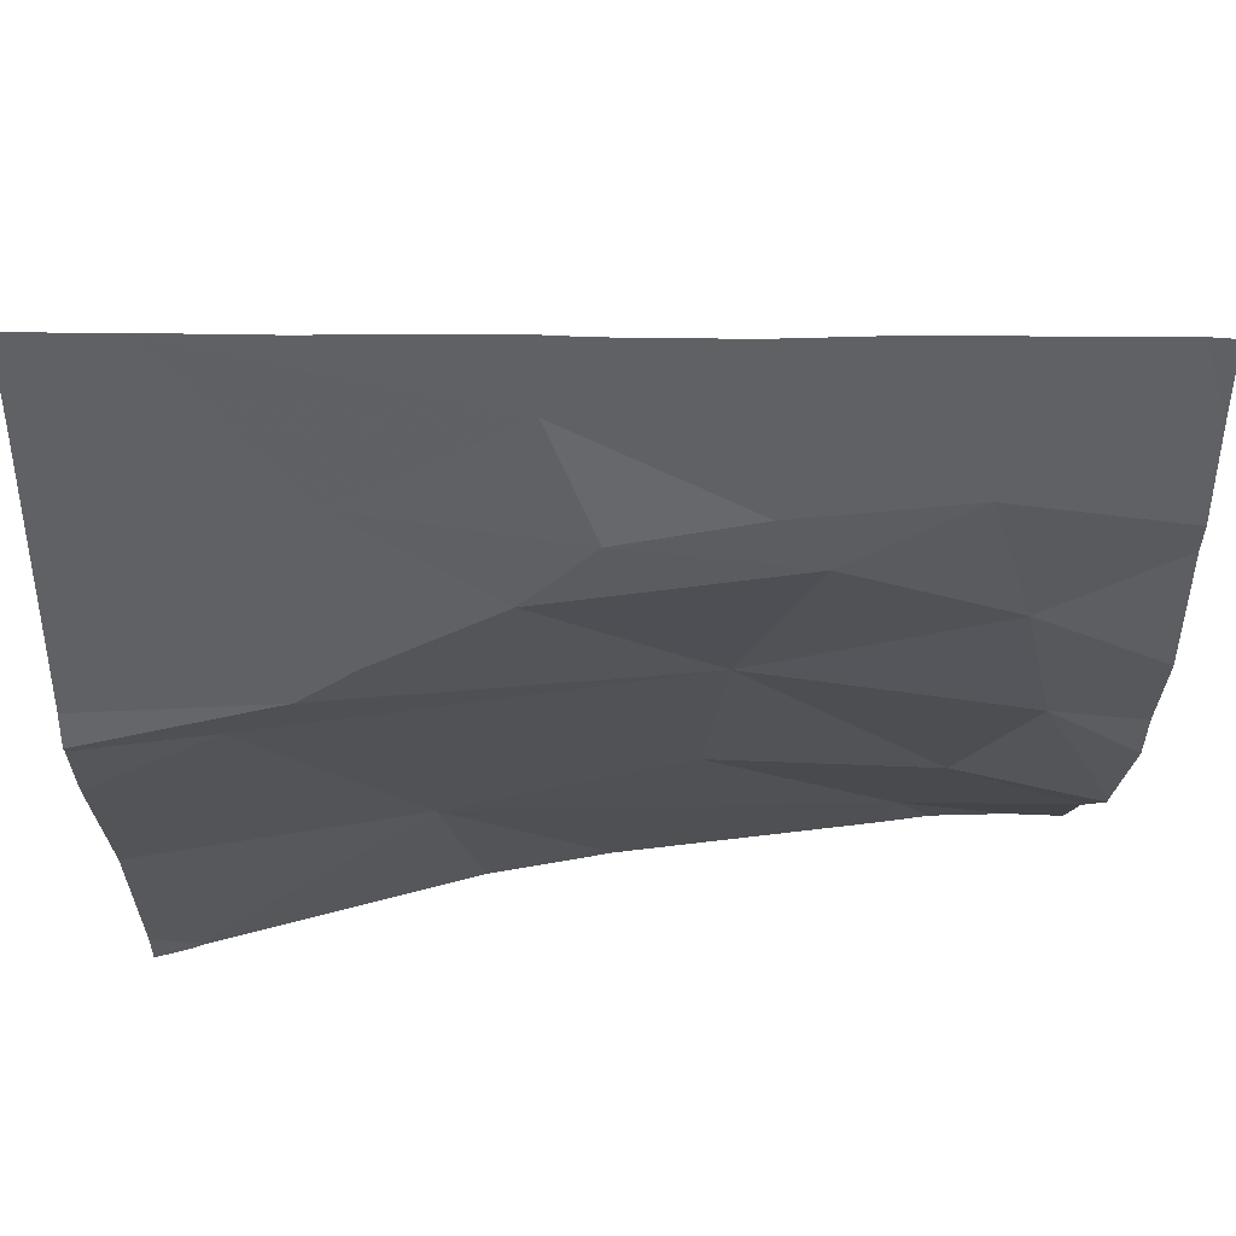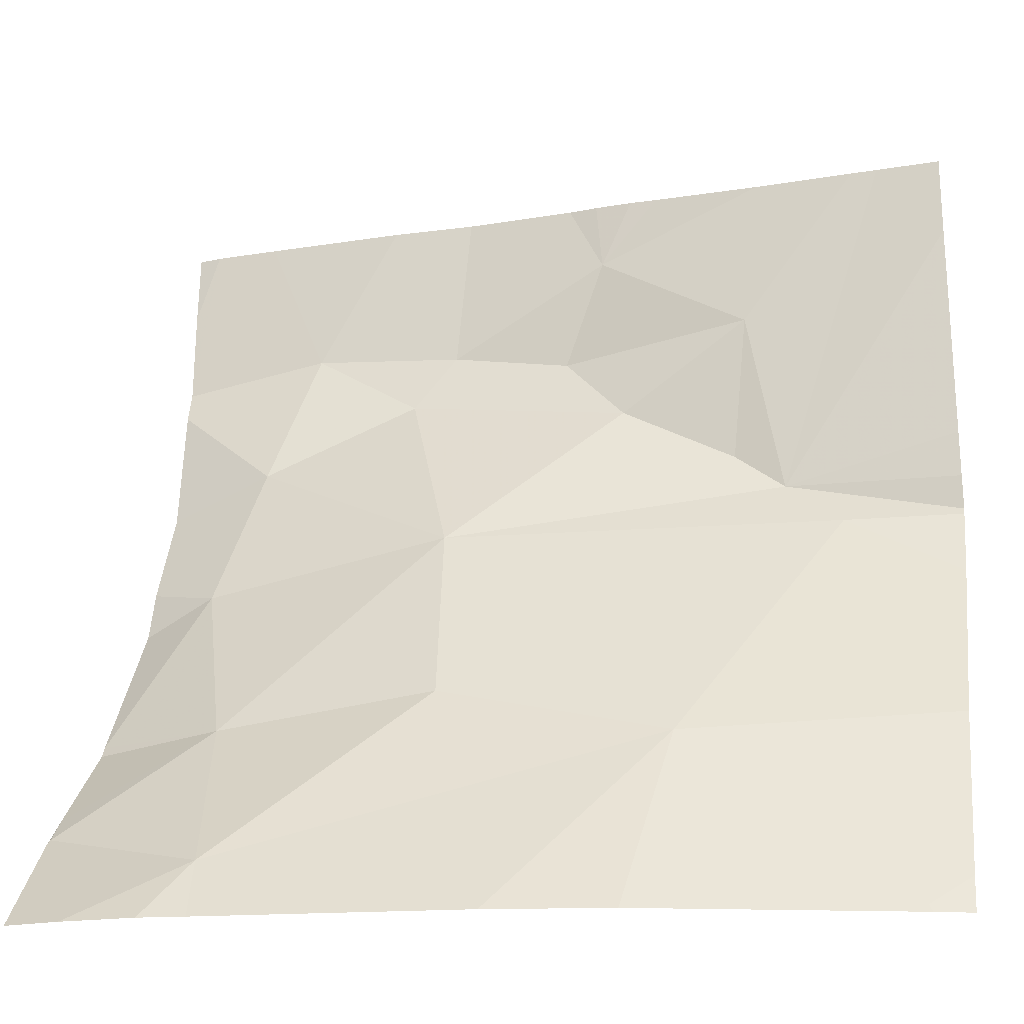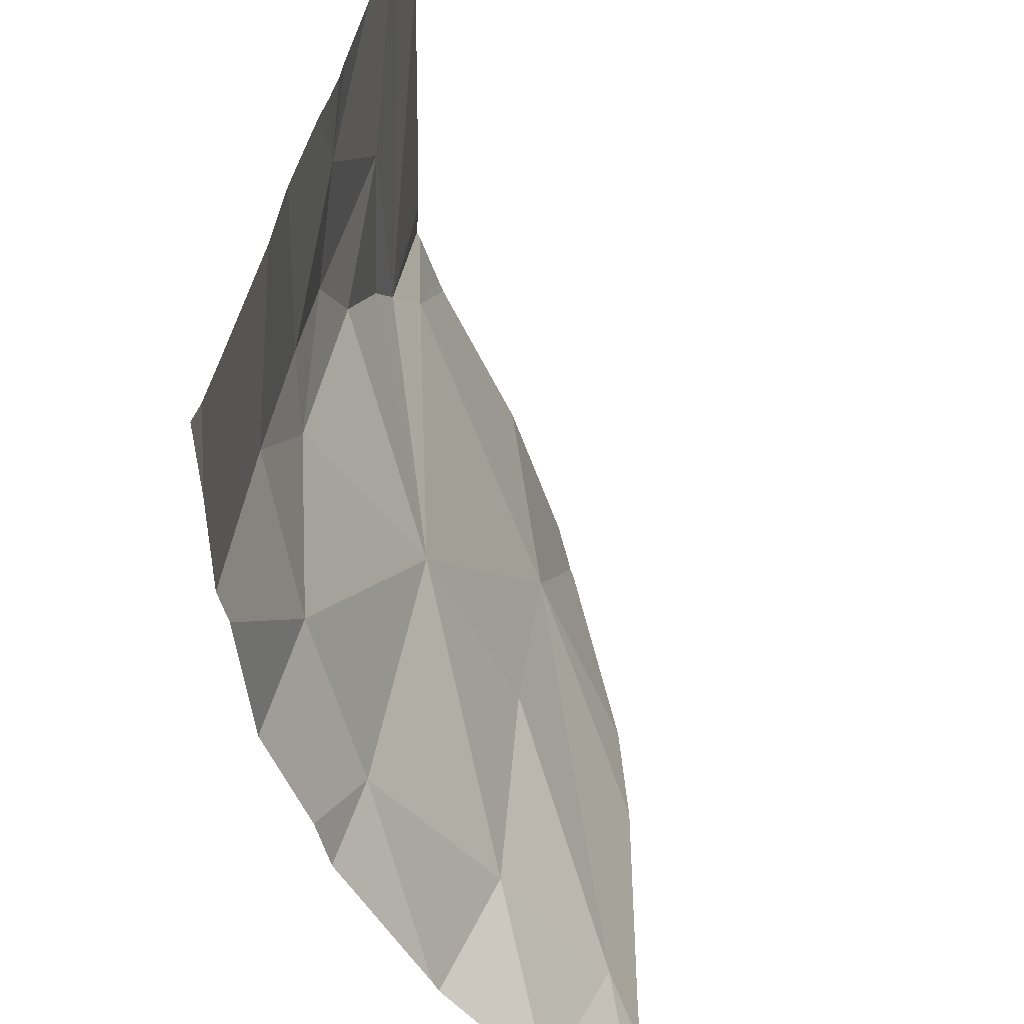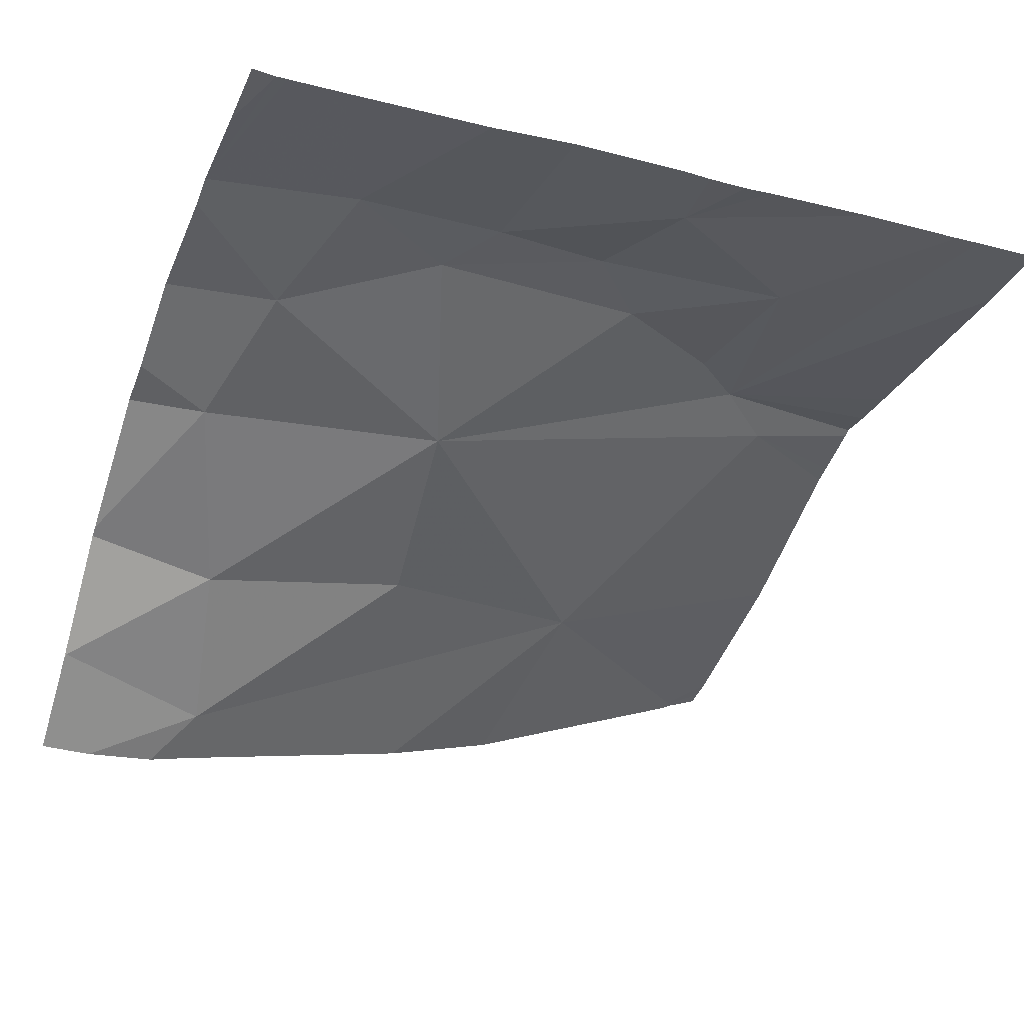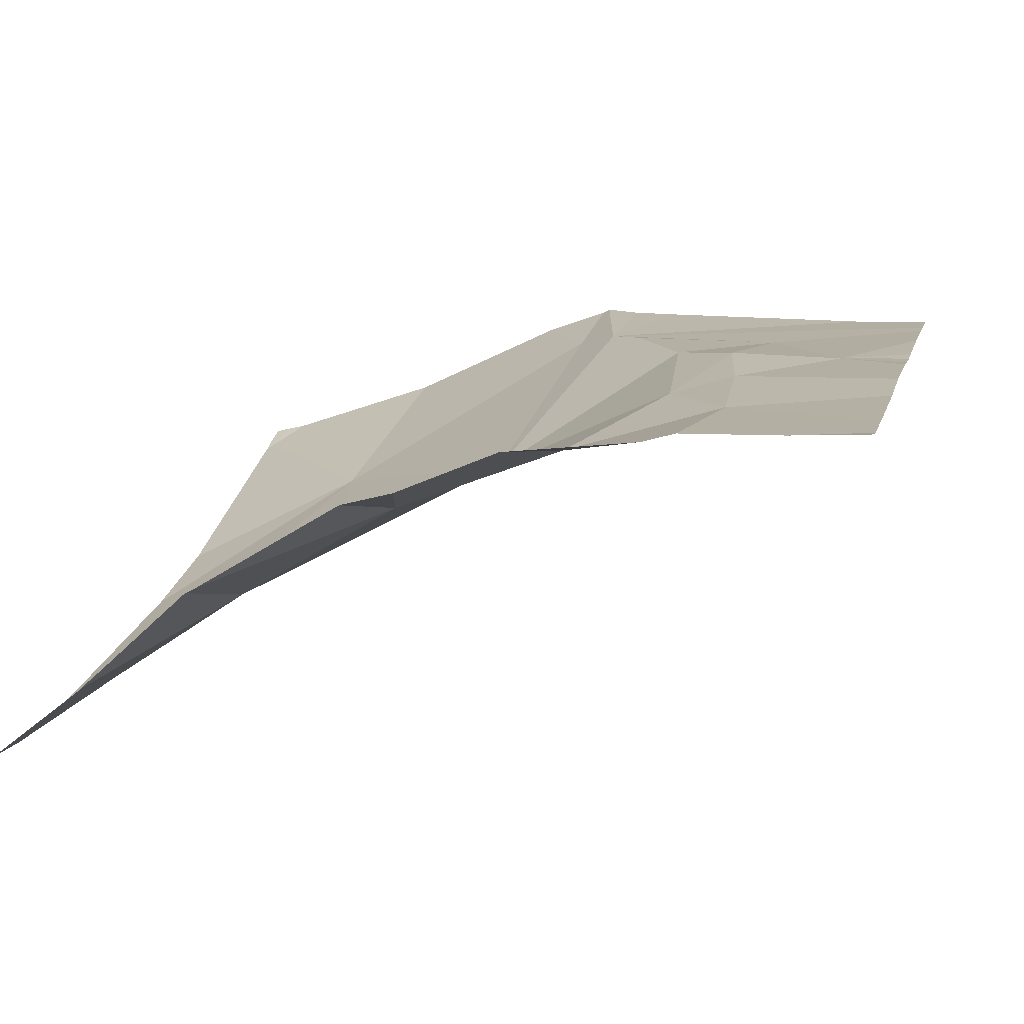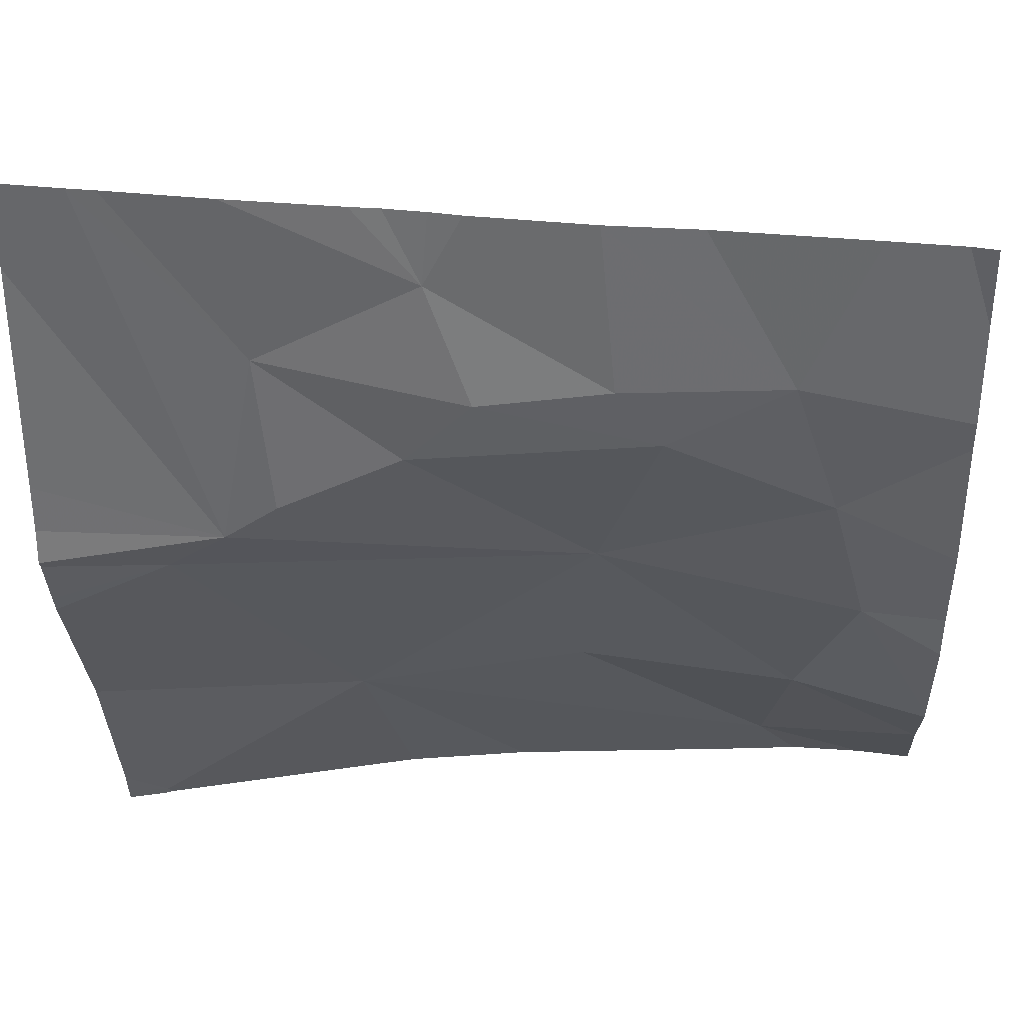
<metadata>
{"format":"obj","ext":"obj","renderer":"f3d","projection":"perspective","resolution":1024,"background":"white","views":[{"elev":43.0,"azim":0.7,"up":"+Y"},{"elev":-21.7,"azim":-163.9,"up":"+Y"},{"elev":40.7,"azim":99.7,"up":"+Y"},{"elev":-28.0,"azim":158.7,"up":"+Z"},{"elev":11.6,"azim":103.5,"up":"+Z"},{"elev":35.4,"azim":8.0,"up":"+Y"}]}
</metadata>
<code>
v -92.02 227.5 500.8
v -92.8 226.8 500.6
v -91.98 227.3 500.7
v -92.79 226.8 500.6
v -92.27 227.3 500.7
v -92.05 227.1 500.6
v -92.8 226.8 500.6
v -91.89 227 500.5
v -91.89 226.8 500.4
v -92.04 226.8 500.4
v -92.51 226.8 500.5
v -92.26 227.8 500.8
v -92.08 226.9 500.5
v -92.16 227.8 500.8
v -92.29 227.1 500.6
v -92.55 227.1 500.6
v -92.77 227.8 500.8
v -92.24 227.6 500.8
v -92.38 227.6 500.8
v -92.19 227.5 500.8
v -92.07 227.6 500.8
v -92.43 227.7 500.8
v -92.09 226.8 500.4
v -92.38 226.8 500.5
v -92.45 227.5 500.8
v -92.8 226.9 500.6
v -91.89 227.4 500.8
v -91.89 227.6 500.8
v -91.89 227 500.5
v -92.71 227.3 500.8
v -92.42 227.8 500.8
v -92.64 227.4 500.8
v -91.89 227 500.5
v -91.89 227.1 500.6
v -91.89 227.2 500.7
v -91.92 227.8 500.8
v -92.6 227.6 500.8
v -92.58 227.4 500.8
v -91.89 226.9 500.5
v -92.85 226.9 500.6
v -92.39 227.8 500.8
v -92.85 227.4 500.8
v -92.85 227.7 500.8
v -92.85 227.3 500.8
v -92.85 227.3 500.8
v -92.85 226.9 500.6
v -92.85 227.1 500.7
v -92.85 227.4 500.8
v -92.85 227.3 500.8
v -92.85 227.3 500.8
v -91.99 227.8 500.8
v -91.89 227.3 500.7
v -91.89 227.1 500.6
v -91.89 226.9 500.5
v -92.5 227.8 500.8
v -91.89 227.6 500.8
v -91.89 227.7 500.8
v -91.89 226.8 500.4
v -92.85 226.8 500.6
v -91.95 226.8 500.4
v -92.47 227.8 500.8
v -92.74 227.8 500.8
v -92.62 227.8 500.8
v -92.81 227.8 500.8
v -92.85 227.8 500.8
v -91.93 227.8 500.8
v -91.89 227.8 500.8
f 9 13 60
f 61 22 31
f 13 16 24
f 15 13 6
f 60 13 10
f 27 3 52
f 3 1 5
f 5 16 15
f 34 6 53
f 6 3 5
f 6 8 33
f 1 20 5
f 58 39 9
f 55 22 61
f 17 32 37
f 6 13 8
f 5 15 6
f 15 16 13
f 18 19 20
f 19 18 22
f 1 21 20
f 21 18 20
f 12 21 14
f 22 18 12
f 51 56 66
f 36 57 67
f 9 8 13
f 21 1 28
f 25 20 19
f 5 20 25
f 11 26 4
f 52 3 35
f 2 26 40
f 27 1 3
f 46 16 47
f 5 32 30
f 30 16 5
f 16 30 45
f 37 19 22
f 7 26 2
f 32 38 37
f 49 32 50
f 51 21 56
f 17 37 62
f 25 19 37
f 25 37 38
f 38 32 5
f 25 38 5
f 62 22 63
f 28 1 27
f 34 3 6
f 40 26 46
f 2 40 59
f 31 22 41
f 42 32 43
f 4 26 7
f 35 3 34
f 43 32 17
f 29 8 54
f 44 30 49
f 45 30 44
f 11 16 26
f 46 26 16
f 33 8 29
f 47 16 45
f 41 22 12
f 48 32 42
f 39 8 9
f 49 30 32
f 14 21 51
f 10 13 23
f 50 32 48
f 53 6 33
f 54 8 39
f 23 13 24
f 24 16 11
f 56 21 28
f 56 57 36
f 12 18 21
f 62 37 22
f 63 22 55
f 64 43 17
f 65 43 64
f 66 56 36

</code>
